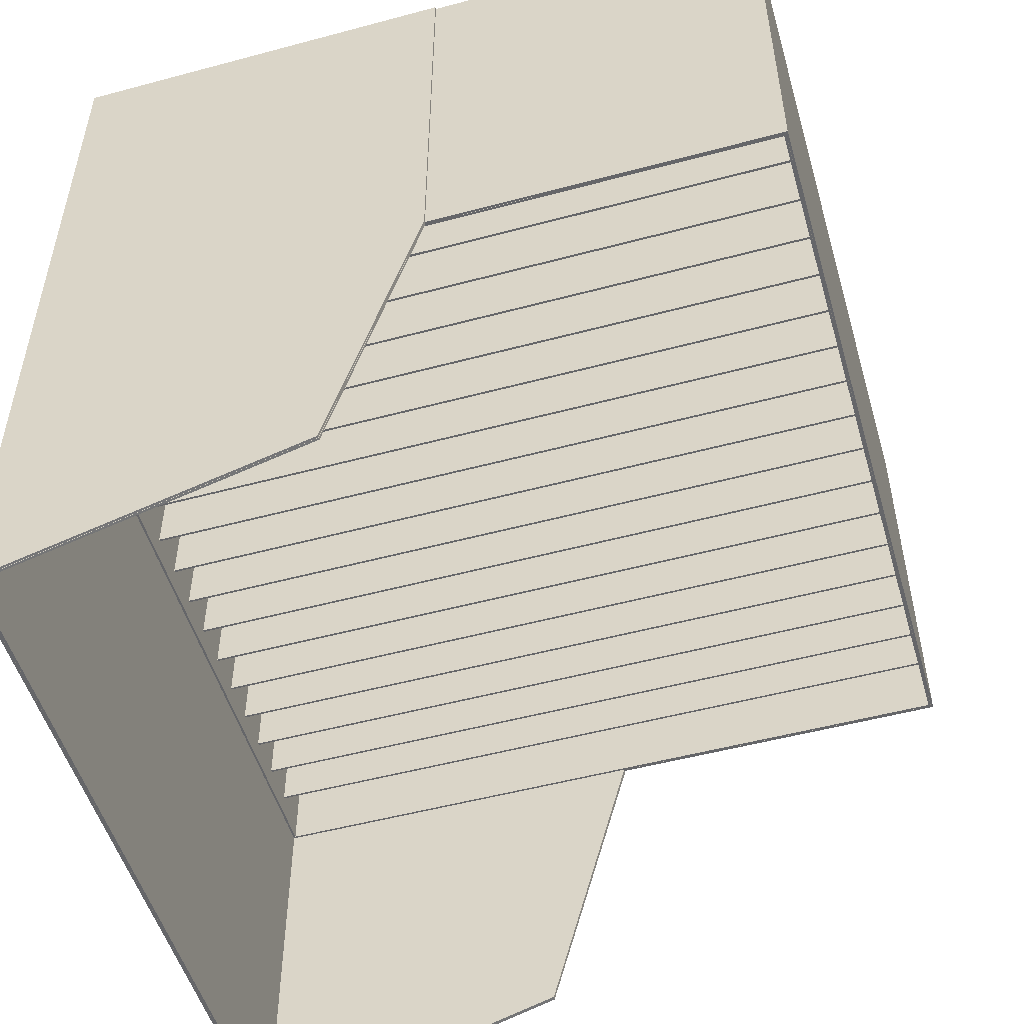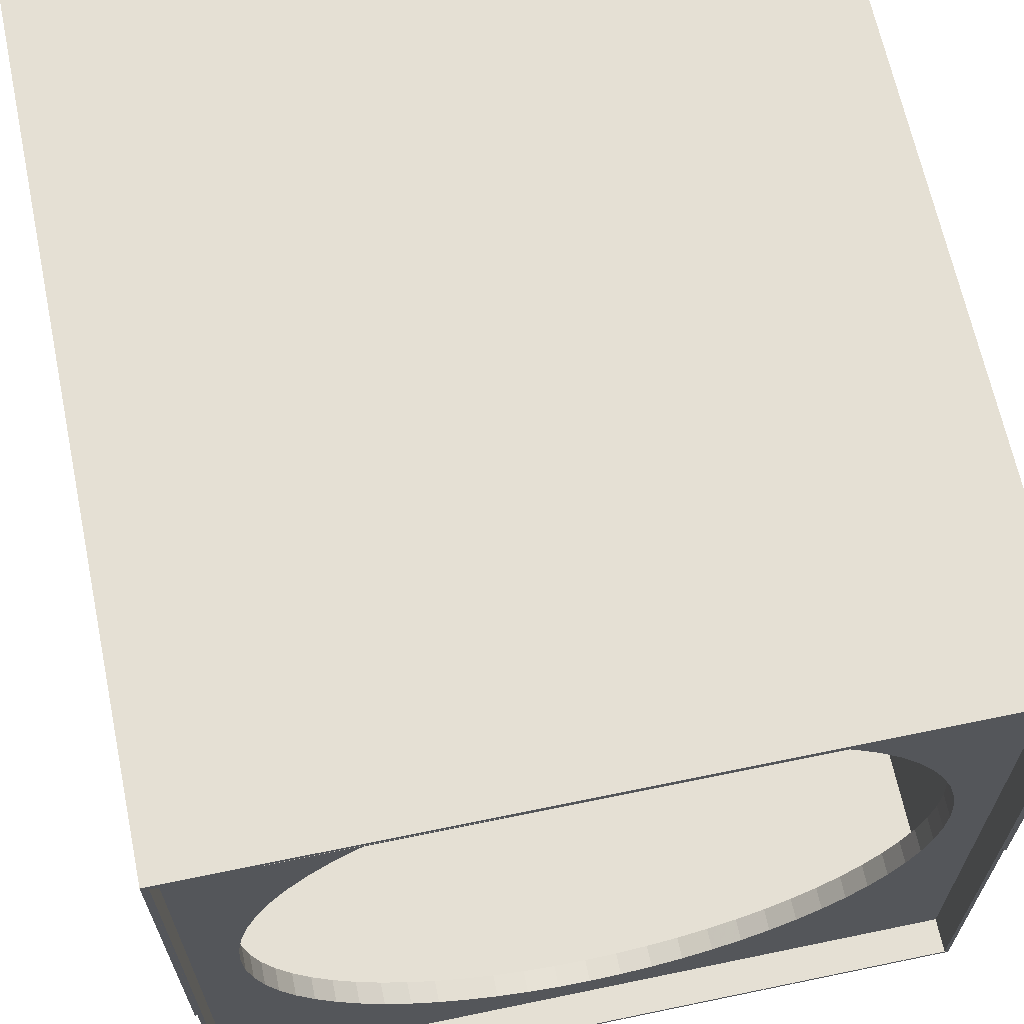
<metadata>
{"format":"obj","ext":"obj","renderer":"f3d","projection":"perspective","resolution":1024,"background":"white","views":[{"elev":-51.8,"azim":106.2,"up":"+Y"},{"elev":65.6,"azim":168.2,"up":"+Z"}]}
</metadata>
<code>
o obj_0
v 17.25 		-42 		17.1
v 17.25 		-42 		16.09
v 17.25 		-38.16 		2.955
v 17.25 		-24.02 		-0.998
v 17.25 		-4 		-0.998
v 17.25 		-4 		17.1
v 13.05 		-23 		16.8
v -17.05 		-4 		17
v -17.05 		-42 		17
v -17.05 		-24 		-17
v 13.15 		-23 		16.8
v -17.05 		-4 		-17
v 3.05 		-23 		16.8
v 7.15 		-18 		-16.8
v 7.15 		-23 		-16.8
v 9.05 		-23 		-16.8
v 9.05 		-18 		-16.8
v 3.05 		-18 		16.8
v 4.355 		-6.6 		-14.36
v -16.95 		-5.6 		16.9
v 2.927 		-6.6 		-14.71
v -0.85 		-18 		-16.8
v -16.95 		-5.6 		-16.9
v -0.85 		-23 		-16.8
v -16.95 		-5.6 		-16.9
v -16.95 		-5.6 		16.9
v 17.15 		-42 		17
v -15 		-5.6 		0
v -14.93 		-5.6 		-1.471
v 5.05 		-23 		16.8
v 5.05 		-18 		16.8
v -16.85 		-5.6 		16.8
v -17.05 		-42 		15.99
v 5.741 		-6.6 		-13.86
v 7.05 		-23 		16.8
v 7.05 		-18 		16.8
v -2.85 		-18 		-16.8
v -17.05 		-24 		-0.997
v -2.85 		-23 		-16.8
v -0.95 		-23 		-16.8
v -0.95 		-18 		-16.8
v 17.15 		-42 		16.09
v 7.072 		-6.6 		-13.23
v 7.15 		-23 		16.8
v 17.15 		-4 		17
v -17.05 		-24.02 		-0.997
v -16.85 		-5.6 		-16.8
v 9.05 		-23 		16.8
v -4.85 		-18 		-16.8
v 13.15 		-18 		16.8
v -4.85 		-23 		-16.8
v -2.95 		-23 		-16.8
v -2.95 		-18 		-16.8
v -17.05 		-38.16 		2.934
v -14.71 		-5.6 		-2.927
v 8.335 		-6.6 		-12.47
v 17.15 		-4 		-0.998
v -6.85 		-18 		-16.8
v -6.85 		-23 		-16.8
v -14.93 		-6.6 		-1.471
v -4.95 		-23 		-16.8
v -4.95 		-18 		-16.8
v -14.36 		-5.6 		-4.355
v 13.05 		-18 		16.8
v -15 		-6.6 		0
v 9.517 		-6.6 		-11.6
v -14.71 		-6.6 		-2.927
v 11.15 		-18 		16.8
v -8.85 		-18 		-16.8
v -13.86 		-5.6 		-5.741
v 11.15 		-23 		16.8
v -8.85 		-23 		-16.8
v -6.95 		-23 		-16.8
v -6.95 		-18 		-16.8
v 17.15 		-24.02 		-0.998
v 17.15 		-38.16 		2.955
v 10.61 		-6.6 		-10.61
v -13.23 		-5.6 		-7.072
v -14.36 		-6.6 		-4.355
v -10.85 		-18 		-16.8
v -17.05 		-4 		17
v 9.15 		-18 		16.8
v -10.85 		-23 		-16.8
v -12.47 		-5.6 		-8.335
v -13.86 		-6.6 		-5.741
v -8.95 		-23 		-16.8
v 17.15 		-4 		17
v -8.95 		-18 		-16.8
v 17.15 		-4 		17
v 9.15 		-23 		16.8
v 17.15 		-42 		17
v -12.85 		-18 		-16.8
v 17.15 		-24 		17
v -12.85 		-23 		-16.8
v -10.95 		-23 		-16.8
v -10.95 		-18 		-16.8
v -13.23 		-6.6 		-7.072
v 17.15 		-42 		15.99
v 17.15 		-38.16 		2.934
v 17.15 		-24.02 		-0.997
v -11.6 		-5.6 		-9.517
v 11.6 		-6.6 		-9.517
v -14.85 		-18 		-16.8
v 17.15 		-24 		-0.997
v -14.85 		-23 		-16.8
v -12.95 		-23 		-16.8
v -12.95 		-18 		-16.8
v -12.47 		-6.6 		-8.335
v 7.15 		-18 		16.8
v 17.15 		-4 		-17
v -16.85 		-6.6 		16.8
v -10.61 		-5.6 		-10.61
v 17.15 		-24 		-17
v 12.47 		-6.6 		-8.335
v -14.95 		-18 		16.8
v -11.6 		-6.6 		-9.517
v -14.95 		-23 		16.8
v -16.85 		-24 		16.8
v 9.05 		-18 		16.8
v -9.517 		-5.6 		-11.6
v 13.23 		-6.6 		-7.072
v -10.61 		-6.6 		-10.61
v 11.05 		-23 		16.8
v -8.335 		-5.6 		-12.47
v 11.05 		-18 		16.8
v -9.517 		-6.6 		-11.6
v 13.86 		-6.6 		-5.741
v -7.072 		-5.6 		-13.23
v 15.05 		-23 		16.8
v 15.05 		-18 		16.8
v -16.95 		-42 		16.91
v -8.335 		-6.6 		-12.47
v 14.36 		-6.6 		-4.355
v -5.741 		-5.6 		-13.86
v -0.85 		-18 		16.8
v -0.85 		-23 		16.8
v -7.072 		-6.6 		-13.23
v -16.95 		-24 		16.91
v 14.71 		-6.6 		-2.927
v -4.355 		-5.6 		-14.36
v -16.95 		-24 		16.9
v -0.95 		-23 		16.8
v -5.741 		-6.6 		-13.86
v -0.95 		-18 		16.8
v 14.93 		-6.6 		-1.471
v -2.85 		-18 		16.8
v -4.355 		-6.6 		-14.36
v -2.85 		-23 		16.8
v -2.927 		-5.6 		-14.71
v -16.95 		-4 		16.9
v -2.927 		-6.6 		-14.71
v 17.05 		-42 		16.91
v -4.85 		-18 		16.8
v -4.85 		-23 		16.8
v -1.471 		-5.6 		-14.93
v 17.05 		-42 		15.99
v -1.471 		-6.6 		-14.93
v 15.15 		-23 		16.8
v -4.95 		-23 		16.8
v 0 		-5.6 		-15
v -4.95 		-18 		16.8
v 17.05 		-24 		16.91
v -16.95 		-6.6 		16.9
v 0 		-6.6 		-15
v -2.95 		-23 		16.8
v -2.95 		-18 		16.8
v 17.05 		-24 		16.9
v 17.05 		-24 		-0.997
v 17.05 		-24.02 		-0.997
v 1.47 		-5.6 		-14.93
v 17.05 		-38.16 		2.934
v -6.85 		-18 		16.8
v -6.85 		-23 		16.8
v 15 		-6.6 		0
v -14.85 		-23 		16.8
v -16.95 		-6.6 		16.9
v -12.95 		-23 		16.8
v -16.95 		-24 		16.9
v -12.85 		-23 		16.8
v -10.95 		-23 		16.8
v -10.85 		-23 		16.8
v -8.95 		-23 		16.8
v -8.85 		-23 		16.8
v 1.47 		-6.6 		-14.93
v -6.95 		-23 		16.8
v 2.927 		-5.6 		-14.71
v 17 		-6.6 		16.9
v -8.85 		-18 		16.8
v -1.471 		-6.6 		14.93
v 0 		-6.6 		15
v 1.05 		-23 		16.8
v 1.15 		-23 		16.8
v 4.355 		-5.6 		-14.36
v 3.15 		-23 		16.8
v 5.15 		-23 		16.8
v 17.05 		-24 		-16.9
v -8.95 		-18 		16.8
v -2.927 		-6.6 		14.71
v 17.05 		-24 		16.9
v -16.95 		-4 		16.9
v 5.741 		-5.6 		-13.86
v 16.95 		-24 		16.8
v 17.05 		-24 		-16.9
v -10.85 		-18 		16.8
v -4.355 		-6.6 		14.36
v 17 		-5.6 		16.9
v 15.15 		-18 		16.8
v 16.95 		-6.6 		16.8
v -12.85 		-18 		16.8
v 7.072 		-5.6 		-13.23
v -5.741 		-6.6 		13.86
v 17.05 		-4 		16.9
v 17.05 		-4 		-16.9
v -12.95 		-18 		16.8
v 8.335 		-5.6 		-12.47
v -7.072 		-6.6 		13.23
v 5.15 		-18 		16.8
v 3.15 		-18 		16.8
v 1.15 		-18 		16.8
v 1.05 		-18 		16.8
v -10.95 		-18 		16.8
v 9.517 		-5.6 		-11.6
v 17.05 		-4 		-16.9
v -8.335 		-6.6 		12.47
v -6.95 		-18 		16.8
v 17.05 		-4 		16.9
v 10.61 		-5.6 		-10.61
v -14.85 		-18 		16.8
v -9.517 		-6.6 		11.6
v -16.95 		-24 		-16.9
v 11.6 		-5.6 		-9.517
v 12.47 		-5.6 		-8.335
v -16.95 		-4 		-16.9
v 13.23 		-5.6 		-7.072
v 17 		-6.6 		-16.9
v 5.15 		-23 		-16.8
v 17 		-5.6 		-16.9
v 5.15 		-18 		-16.8
v -10.61 		-6.6 		10.61
v 13.86 		-5.6 		-5.741
v 3.15 		-23 		-16.8
v 3.15 		-18 		-16.8
v -16.95 		-6.6 		-16.9
v -11.6 		-6.6 		9.517
v 14.36 		-5.6 		-4.355
v 1.15 		-23 		-16.8
v 1.15 		-18 		-16.8
v -12.47 		-6.6 		8.335
v 14.71 		-5.6 		-2.927
v 1.05 		-18 		-16.8
v 1.05 		-23 		-16.8
v -13.23 		-6.6 		7.072
v -17.15 		-4 		17.1
v -16.95 		-24 		-16.9
v -17.15 		-4 		-0.998
v -16.95 		-6.6 		-16.9
v -17.15 		-24.02 		-0.998
v 14.93 		-5.6 		-1.471
v -17.15 		-38.16 		2.955
v -17.15 		-42 		16.09
v -17.15 		-42 		17.1
v 3.05 		-18 		-16.8
v -13.86 		-6.6 		5.741
v 15 		-5.6 		0
v 3.05 		-23 		-16.8
v -17.05 		-42 		17
v 0 		-5.6 		15
v 5.05 		-18 		-16.8
v -1.471 		-5.6 		14.93
v 5.05 		-23 		-16.8
v -14.36 		-6.6 		4.355
v -17.05 		-42 		16.09
v -16.95 		-4 		-16.9
v 7.05 		-18 		-16.8
v -2.927 		-5.6 		14.71
v 7.05 		-23 		-16.8
v -17.05 		-4 		17
v 13.15 		-23 		-16.8
v 13.15 		-18 		-16.8
v -17.05 		-4 		-0.998
v -4.355 		-5.6 		14.36
v 13.05 		-18 		-16.8
v 13.05 		-23 		-16.8
v -14.71 		-6.6 		2.927
v 11.15 		-23 		-16.8
v -5.741 		-5.6 		13.86
v 11.15 		-18 		-16.8
v -17.05 		-38.16 		2.955
v -17.05 		-24.02 		-0.998
v -14.93 		-6.6 		1.471
v -16.95 		-42 		15.99
v -7.072 		-5.6 		13.23
v 9.15 		-23 		-16.8
v 9.15 		-18 		-16.8
v -16.95 		-38.16 		2.934
v -16.95 		-24.02 		-0.997
v -16.95 		-24 		-0.997
v -8.335 		-5.6 		12.47
v -9.517 		-5.6 		11.6
v -17.05 		-24 		17
v 14.93 		-6.6 		1.471
v -10.61 		-5.6 		10.61
v 16.95 		-24 		-16.8
v -16.85 		-24 		-16.8
v 11.05 		-18 		-16.8
v 11.05 		-23 		-16.8
v -11.6 		-5.6 		9.517
v 14.71 		-6.6 		2.927
v 15.05 		-18 		-16.8
v 15.05 		-23 		-16.8
v -16.85 		-6.6 		-16.8
v -12.47 		-5.6 		8.335
v 14.36 		-6.6 		4.355
v -13.23 		-5.6 		7.072
v 16.95 		-6.6 		-16.8
v 13.86 		-6.6 		5.741
v -13.86 		-5.6 		5.741
v 13.23 		-6.6 		7.072
v -14.36 		-5.6 		4.355
v -14.71 		-5.6 		2.927
v 12.47 		-6.6 		8.335
v -14.95 		-23 		-16.8
v -14.95 		-18 		-16.8
v -14.93 		-5.6 		1.471
v 11.6 		-6.6 		9.517
v 10.61 		-6.6 		10.61
v 14.93 		-5.6 		1.471
v 9.517 		-6.6 		11.6
v 14.71 		-5.6 		2.927
v 8.335 		-6.6 		12.47
v 14.36 		-5.6 		4.355
v 7.072 		-6.6 		13.23
v 5.741 		-6.6 		13.86
v 15.15 		-23 		-16.8
v 13.86 		-5.6 		5.741
v 13.23 		-5.6 		7.072
v 4.355 		-6.6 		14.36
v 15.15 		-18 		-16.8
v 12.47 		-5.6 		8.335
v 2.927 		-6.6 		14.71
v 11.6 		-5.6 		9.517
v 1.47 		-6.6 		14.93
v 10.61 		-5.6 		10.61
v 9.517 		-5.6 		11.6
v 8.335 		-5.6 		12.47
v 7.072 		-5.6 		13.23
v 5.741 		-5.6 		13.86
v 4.355 		-5.6 		14.36
v 2.927 		-5.6 		14.71
v 1.47 		-5.6 		14.93
v 16.95 		-5.6 		16.8
v 16.95 		-5.6 		-16.8
v -16.85 		-4 		-16.8
v 16.95 		-4 		-16.8
v 16.95 		-4 		16.8
v -16.85 		-4 		16.8
g group_0_2829873
f 14 15 16
f 14 16 17
f 37 39 40
f 37 40 41
f 49 51 52
f 49 52 53
f 33 54 291
f 58 59 61
f 58 61 62
f 69 72 73
f 69 73 74
f 80 83 86
f 80 86 88
f 87 89 91
f 87 91 93
f 92 94 95
f 92 95 96
f 100 93 99
f 104 93 100
f 98 99 93
f 98 93 91
f 103 105 106
f 103 106 107
f 117 118 115
f 111 115 118
f 87 81 89
f 8 89 81
f 89 8 9
f 89 9 91
f 91 9 131
f 9 33 131
f 131 33 291
f 138 131 141
f 131 291 141
f 152 91 131
f 156 98 152
f 91 152 98
f 152 131 162
f 138 162 131
f 152 162 167
f 168 169 167
f 169 171 167
f 156 167 171
f 152 167 156
f 199 187 178
f 168 104 100
f 168 100 169
f 171 99 98
f 171 98 156
f 176 178 187
f 100 99 171
f 100 171 169
f 20 206 200
f 118 117 175
f 118 175 177
f 118 177 179
f 118 179 180
f 118 180 181
f 118 181 182
f 118 182 183
f 118 183 185
f 118 185 173
f 118 173 159
f 118 159 154
f 118 154 165
f 118 165 148
f 118 148 142
f 118 142 136
f 191 202 136
f 192 202 191
f 13 202 192
f 194 202 13
f 30 202 194
f 195 202 30
f 35 202 195
f 44 202 35
f 48 202 44
f 90 202 48
f 123 202 90
f 71 202 123
f 7 202 71
f 11 202 7
f 129 202 11
f 158 202 129
f 118 136 202
f 212 200 206
f 202 158 207
f 202 207 208
f 208 207 130
f 208 130 50
f 208 50 64
f 208 64 68
f 208 68 125
f 208 125 82
f 208 82 119
f 208 119 109
f 208 109 36
f 208 36 217
f 208 217 31
f 208 31 218
f 208 218 18
f 208 18 219
f 208 219 220
f 208 220 135
f 144 111 135
f 146 111 144
f 166 111 146
f 153 111 166
f 161 111 153
f 172 111 161
f 225 111 172
f 188 111 225
f 197 111 188
f 204 111 197
f 221 111 204
f 209 111 221
f 214 111 209
f 228 111 214
f 115 111 228
f 208 135 111
f 212 199 196
f 212 196 213
f 212 206 187
f 212 187 199
f 195 217 36
f 195 36 35
f 237 213 235
f 196 235 213
f 194 218 31
f 194 31 30
f 192 219 18
f 192 18 13
f 11 50 130
f 11 130 129
f 256 235 254
f 71 68 64
f 71 64 7
f 196 254 235
f 90 82 125
f 90 125 123
f 213 237 273
f 44 109 119
f 44 119 48
f 23 273 237
f 136 135 220
f 136 220 191
f 148 146 144
f 148 144 142
f 154 153 166
f 154 166 165
f 173 172 161
f 173 161 159
f 296 141 295
f 297 141 296
f 291 295 141
f 183 188 225
f 183 225 185
f 296 46 38
f 296 38 297
f 9 8 81
f 9 81 300
f 291 54 295
f 181 204 197
f 181 197 182
f 296 295 54
f 296 54 46
f 33 300 54
f 46 54 300
f 9 300 33
f 38 46 300
f 179 209 221
f 179 221 180
f 175 228 214
f 175 214 177
f 304 311 111
f 304 111 118
f 118 202 199
f 202 315 303
f 118 178 304
f 199 178 118
f 178 254 304
f 196 304 254
f 315 202 208
f 199 202 303
f 303 304 196
f 196 199 303
f 176 256 254
f 176 254 178
f 311 304 323
f 322 323 304
f 315 338 303
f 303 334 310
f 303 310 278
f 303 278 283
f 303 283 285
f 303 285 306
f 303 306 293
f 303 293 16
f 303 16 15
f 303 15 276
f 303 276 236
f 303 236 270
f 303 270 241
f 303 241 265
f 303 265 246
f 303 246 251
f 303 251 24
f 40 304 24
f 39 304 40
f 52 304 39
f 51 304 52
f 61 304 51
f 59 304 61
f 73 304 59
f 72 304 73
f 86 304 72
f 83 304 86
f 95 304 83
f 94 304 95
f 106 304 94
f 105 304 106
f 322 304 105
f 303 24 304
f 334 303 338
f 107 92 311
f 92 96 311
f 96 80 311
f 80 88 311
f 88 69 311
f 69 74 311
f 74 58 311
f 58 62 311
f 62 49 311
f 49 53 311
f 37 41 311
f 53 37 311
f 41 22 311
f 315 311 22
f 250 315 22
f 247 315 250
f 262 315 247
f 242 315 262
f 268 315 242
f 238 315 268
f 274 315 238
f 14 315 274
f 17 315 14
f 294 315 17
f 305 315 294
f 287 315 305
f 282 315 287
f 279 315 282
f 309 315 279
f 338 315 309
f 103 107 311
f 323 103 311
f 238 236 276
f 238 276 274
f 242 241 270
f 242 270 268
f 247 246 265
f 247 265 262
f 22 24 251
f 22 251 250
f 279 278 310
f 279 310 309
f 287 285 283
f 287 283 282
f 294 293 306
f 294 306 305
f 354 213 353
f 273 353 213
f 200 212 356
f 273 200 356
f 273 356 353
f 355 212 354
f 355 356 212
f 212 213 354
f 200 273 23
f 200 23 20
f 352 354 47
f 47 354 353
f 32 356 351
f 355 351 356
f 356 32 47
f 356 47 353
f 351 355 352
f 354 352 355
g group_0_9771553
f 35 36 274
f 7 64 282
f 48 119 16
f 123 125 306
f 129 130 310
f 41 142 144
f 48 16 90
f 123 306 71
f 129 310 158
f 159 161 61
f 165 166 52
f 182 197 86
f 177 214 106
f 180 221 95
f 185 225 73
f 250 251 220
f 262 265 13
f 262 13 18
f 268 270 30
f 268 30 31
f 159 61 154
f 35 274 276
f 165 52 148
f 279 50 278
f 11 278 50
f 7 282 283
f 287 68 285
f 71 285 68
f 294 82 293
f 90 293 82
f 14 109 15
f 44 15 109
f 17 16 119
f 305 306 125
f 309 310 130
f 22 135 24
f 136 24 135
f 41 40 142
f 37 146 39
f 148 39 146
f 49 153 51
f 154 51 153
f 117 115 322
f 323 322 115
f 62 61 161
f 53 52 166
f 58 172 59
f 173 59 172
f 246 192 251
f 191 251 192
f 69 188 72
f 183 72 188
f 88 86 197
f 241 194 13
f 80 204 83
f 181 83 204
f 92 209 94
f 179 94 209
f 236 195 30
f 107 106 214
f 96 95 221
f 74 73 225
f 103 228 105
f 175 105 228
f 182 86 183
f 177 106 179
f 180 95 181
f 185 73 173
f 322 175 117
f 13 265 241
f 30 270 236
f 278 11 283
f 7 283 11
f 15 44 276
f 35 276 44
f 16 293 90
f 306 285 71
f 310 334 158
f 142 40 24
f 142 24 136
f 61 51 154
f 52 39 148
f 86 72 183
f 106 94 179
f 95 83 181
f 73 59 173
f 175 322 105
f 158 338 207
f 334 338 158
f 219 247 220
f 218 242 18
f 217 238 31
f 282 64 50
f 274 36 109
f 338 130 207
f 41 144 135
f 323 115 228
f 247 250 220
f 242 262 18
f 238 268 31
f 50 279 282
f 109 14 274
f 17 119 294
f 82 294 119
f 305 125 287
f 68 287 125
f 130 338 309
f 135 22 41
f 62 161 49
f 153 49 161
f 53 166 37
f 146 37 166
f 88 197 69
f 188 69 197
f 107 214 92
f 209 92 214
f 96 221 80
f 204 80 221
f 74 225 58
f 172 58 225
f 228 103 323
f 236 238 195
f 217 195 238
f 241 242 194
f 218 194 242
f 246 247 192
f 219 192 247
f 191 220 251
g group_0_14541540
f 3 4 2
f 4 6 2
f 5 6 4
f 1 2 6
f 42 2 27
f 2 1 27
f 57 45 5
f 6 5 45
f 57 75 45
f 75 42 45
f 76 42 75
f 27 45 42
f 5 4 75
f 5 75 57
f 76 3 2
f 76 2 42
f 233 12 150
f 4 3 76
f 4 76 75
f 93 104 87
f 110 87 104
f 110 104 113
f 6 253 1
f 1 261 27
f 253 6 45
f 266 45 27
f 87 150 81
f 297 163 141
f 150 141 163
f 150 163 26
f 26 25 150
f 230 10 203
f 141 167 162
f 141 162 138
f 104 168 203
f 104 203 113
f 10 110 113
f 226 150 87
f 110 10 12
f 113 203 10
f 223 226 110
f 87 110 226
f 233 223 110
f 233 110 12
f 203 223 230
f 230 223 233
f 233 25 243
f 230 233 243
f 141 150 167
f 226 167 150
f 223 168 226
f 203 168 223
f 167 226 168
f 253 255 257
f 259 260 257
f 253 257 260
f 253 260 261
f 272 266 260
f 261 260 266
f 253 45 277
f 280 255 277
f 255 253 277
f 45 266 277
f 277 266 272
f 288 289 272
f 277 272 289
f 277 289 280
f 289 257 255
f 289 255 280
f 260 259 288
f 260 288 272
f 289 288 259
f 289 259 257
f 300 81 38
f 81 12 38
f 10 38 12
f 253 261 1
f 266 27 261
f 243 163 297
f 243 297 230
f 10 230 38
f 297 38 230
f 81 150 12
f 233 150 25
g group_0_14900002
f 20 23 25
f 20 25 26
f 19 21 315
f 34 19 315
f 29 47 28
f 32 28 47
f 63 47 55
f 28 65 29
f 60 29 65
f 43 34 315
f 70 47 63
f 29 55 47
f 67 55 29
f 67 29 60
f 78 47 70
f 79 63 55
f 79 55 67
f 85 70 63
f 85 63 79
f 56 43 315
f 97 78 70
f 97 70 85
f 101 47 84
f 108 84 78
f 108 78 97
f 112 47 101
f 116 101 84
f 116 84 108
f 120 47 112
f 122 112 101
f 122 101 116
f 124 47 120
f 78 84 47
f 126 120 112
f 126 112 122
f 102 77 315
f 128 47 124
f 132 124 120
f 132 120 126
f 134 47 128
f 137 128 124
f 137 124 132
f 121 114 315
f 140 47 134
f 143 134 128
f 143 128 137
f 147 140 134
f 147 134 143
f 149 47 140
f 151 149 140
f 151 140 147
f 155 47 149
f 157 155 149
f 157 149 151
f 160 47 155
f 133 127 315
f 164 160 155
f 164 155 157
f 184 170 160
f 184 160 164
f 21 186 170
f 21 170 184
f 19 193 186
f 19 186 21
f 189 111 198
f 34 201 193
f 34 193 19
f 43 210 201
f 43 201 34
f 205 198 111
f 176 187 20
f 206 20 187
f 56 215 210
f 56 210 43
f 211 205 111
f 26 163 20
f 163 176 20
f 66 222 215
f 66 215 56
f 201 352 193
f 216 211 111
f 77 227 222
f 77 222 66
f 102 231 227
f 102 227 77
f 222 352 215
f 114 232 231
f 114 231 102
f 227 352 222
f 121 234 232
f 121 232 114
f 224 216 111
f 127 240 234
f 127 234 121
f 229 224 111
f 231 352 227
f 133 245 240
f 133 240 127
f 234 352 232
f 139 249 245
f 139 245 133
f 245 352 240
f 239 111 244
f 145 258 249
f 145 249 139
f 264 352 258
f 258 352 249
f 174 264 258
f 174 258 145
f 267 190 189
f 267 189 269
f 269 189 198
f 269 198 275
f 256 23 235
f 235 23 237
f 248 111 252
f 281 32 275
f 269 275 32
f 275 198 205
f 275 205 281
f 281 205 211
f 281 211 286
f 243 25 256
f 25 23 256
f 286 32 281
f 286 211 216
f 286 216 292
f 292 32 286
f 292 216 224
f 292 224 298
f 284 271 111
f 298 224 229
f 298 229 299
f 299 229 239
f 299 239 302
f 315 208 174
f 302 239 244
f 302 244 307
f 208 308 301
f 307 244 248
f 307 248 312
f 298 32 292
f 312 248 252
f 312 252 314
f 313 308 208
f 314 252 263
f 314 263 317
f 317 263 271
f 317 271 319
f 316 313 208
f 307 32 302
f 319 271 284
f 319 284 320
f 314 32 312
f 320 284 290
f 320 290 324
f 319 32 317
f 318 316 208
f 324 32 320
f 28 32 324
f 65 28 290
f 324 290 28
f 301 327 264
f 301 264 174
f 208 326 325
f 308 329 327
f 308 327 301
f 331 351 329
f 327 329 351
f 313 331 329
f 313 329 308
f 335 351 331
f 326 208 328
f 316 335 331
f 316 331 313
f 67 311 79
f 318 336 335
f 318 335 316
f 330 208 332
f 321 339 336
f 321 336 318
f 85 79 311
f 325 341 339
f 325 339 321
f 333 208 337
f 97 85 311
f 326 343 341
f 326 341 325
f 328 344 343
f 328 343 326
f 108 97 311
f 330 345 344
f 330 344 328
f 336 351 335
f 332 346 345
f 332 345 330
f 341 351 339
f 333 347 346
f 333 346 332
f 343 351 341
f 116 311 122
f 337 348 347
f 337 347 333
f 344 351 343
f 340 349 348
f 340 348 337
f 126 311 132
f 349 351 348
f 346 351 345
f 342 350 349
f 342 349 340
f 348 351 347
f 137 311 143
f 190 267 350
f 190 350 342
f 267 351 350
f 147 311 151
f 349 350 351
f 269 32 267
f 299 32 298
f 299 302 32
f 307 312 32
f 314 317 32
f 319 320 32
f 351 267 32
f 164 315 184
f 327 351 264
f 336 339 351
f 345 351 344
f 347 351 346
f 352 264 351
f 186 352 170
f 160 170 352
f 186 193 352
f 210 352 201
f 215 352 210
f 232 352 231
f 240 352 234
f 249 352 245
f 47 160 352
f 340 208 342
f 290 284 111
f 271 263 111
f 263 252 111
f 248 244 111
f 239 229 111
f 208 111 190
f 190 111 189
f 190 342 208
f 340 337 208
f 333 332 208
f 330 328 208
f 208 325 321
f 318 208 321
f 301 174 208
f 174 145 315
f 157 151 311
f 145 139 315
f 139 133 315
f 127 121 315
f 114 102 315
f 77 66 315
f 315 66 56
f 21 184 315
f 157 311 164
f 315 164 311
f 163 243 256
f 163 256 176
f 147 143 311
f 137 132 311
f 126 122 311
f 311 116 108
f 67 60 311
f 65 311 60
f 290 111 65
f 311 65 111

</code>
